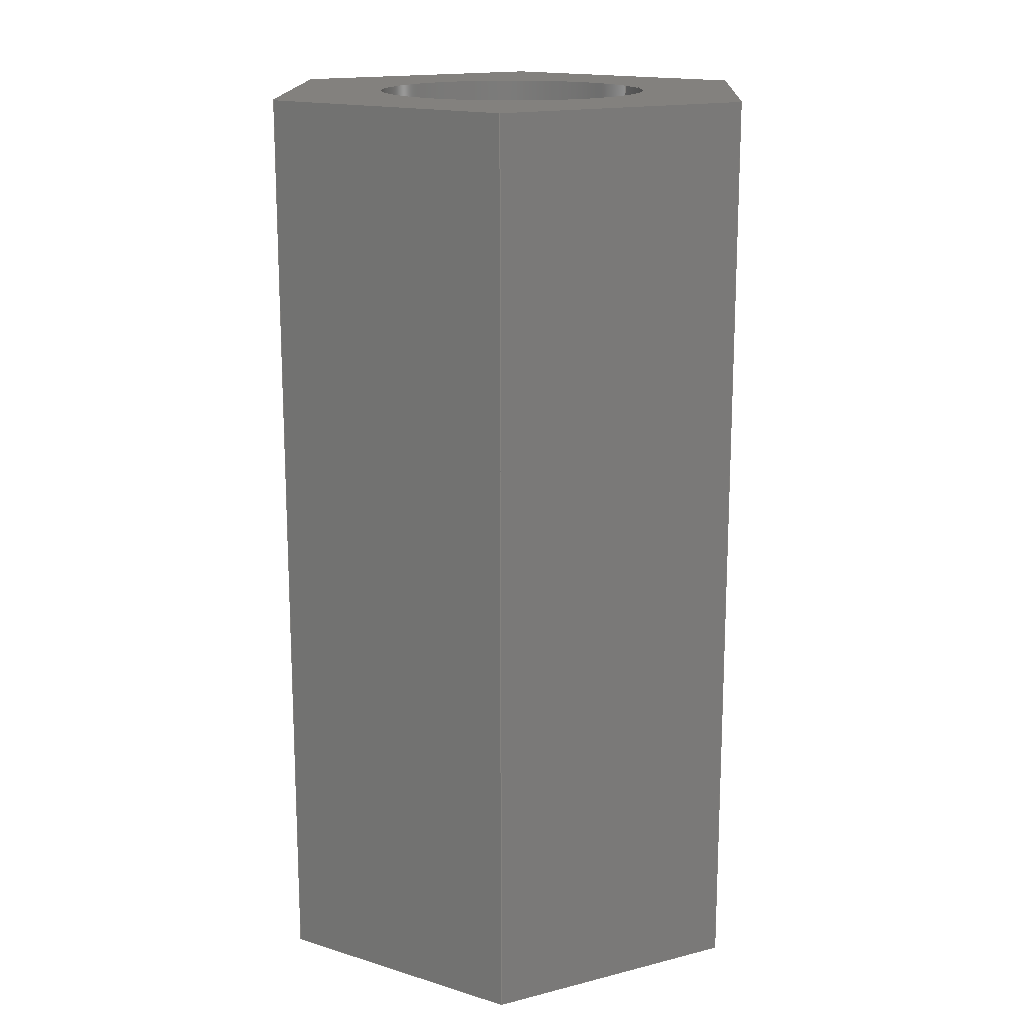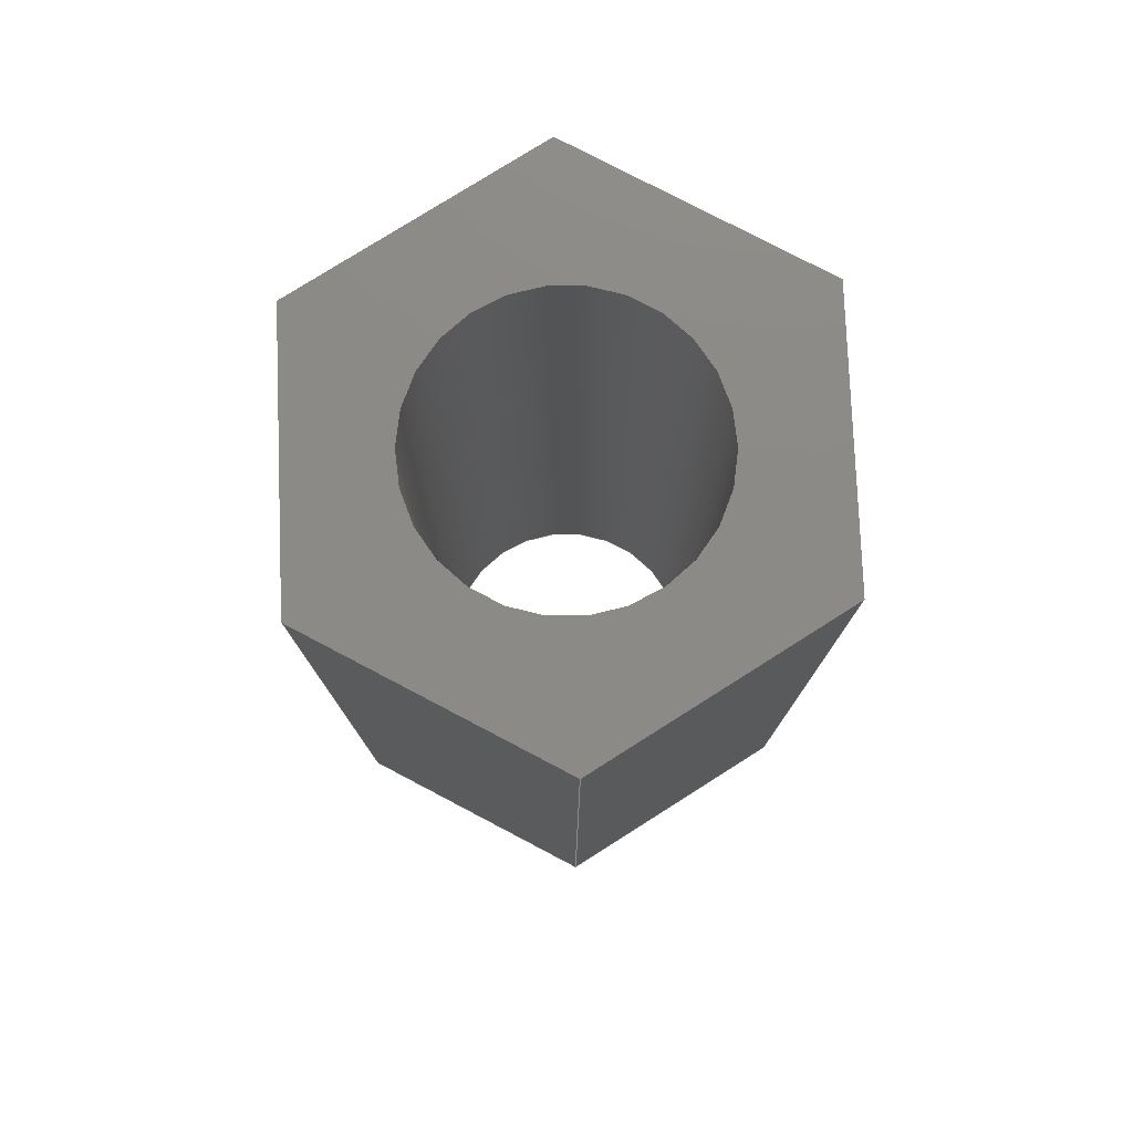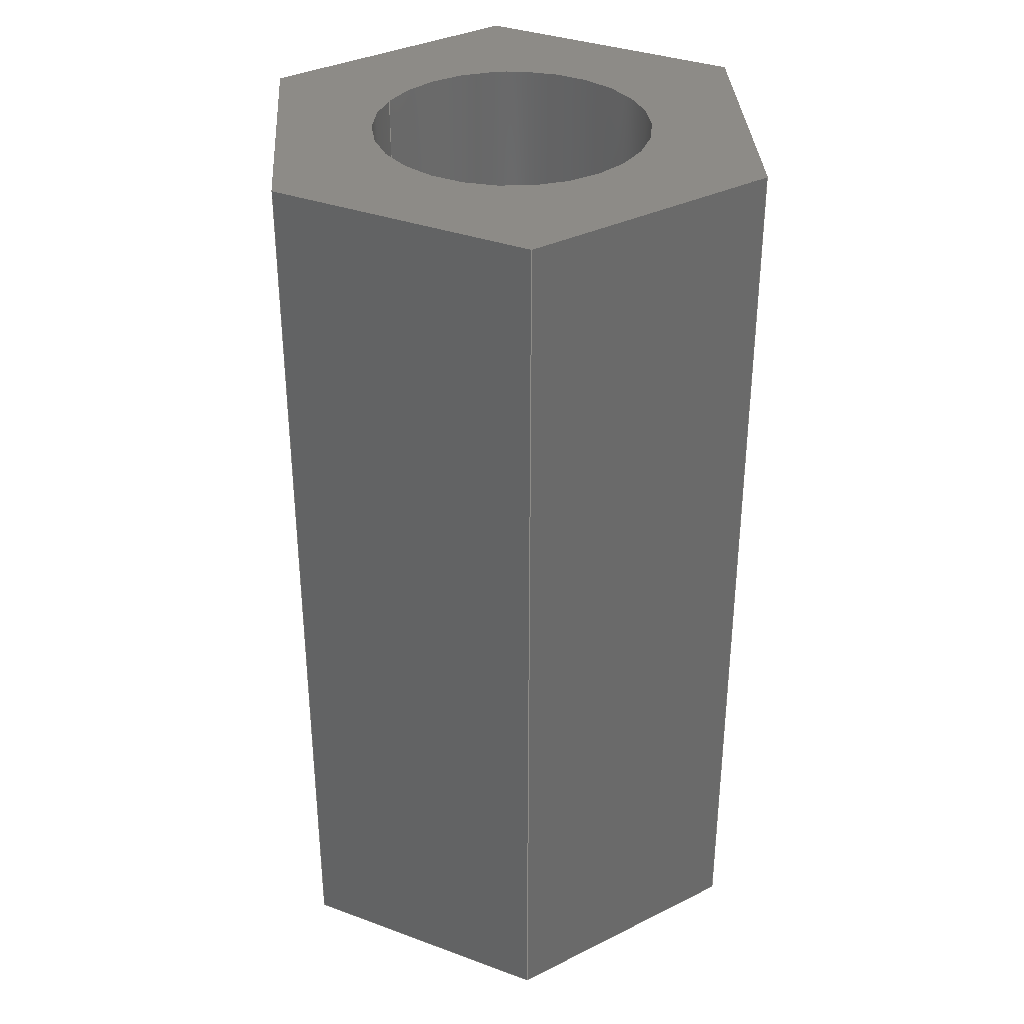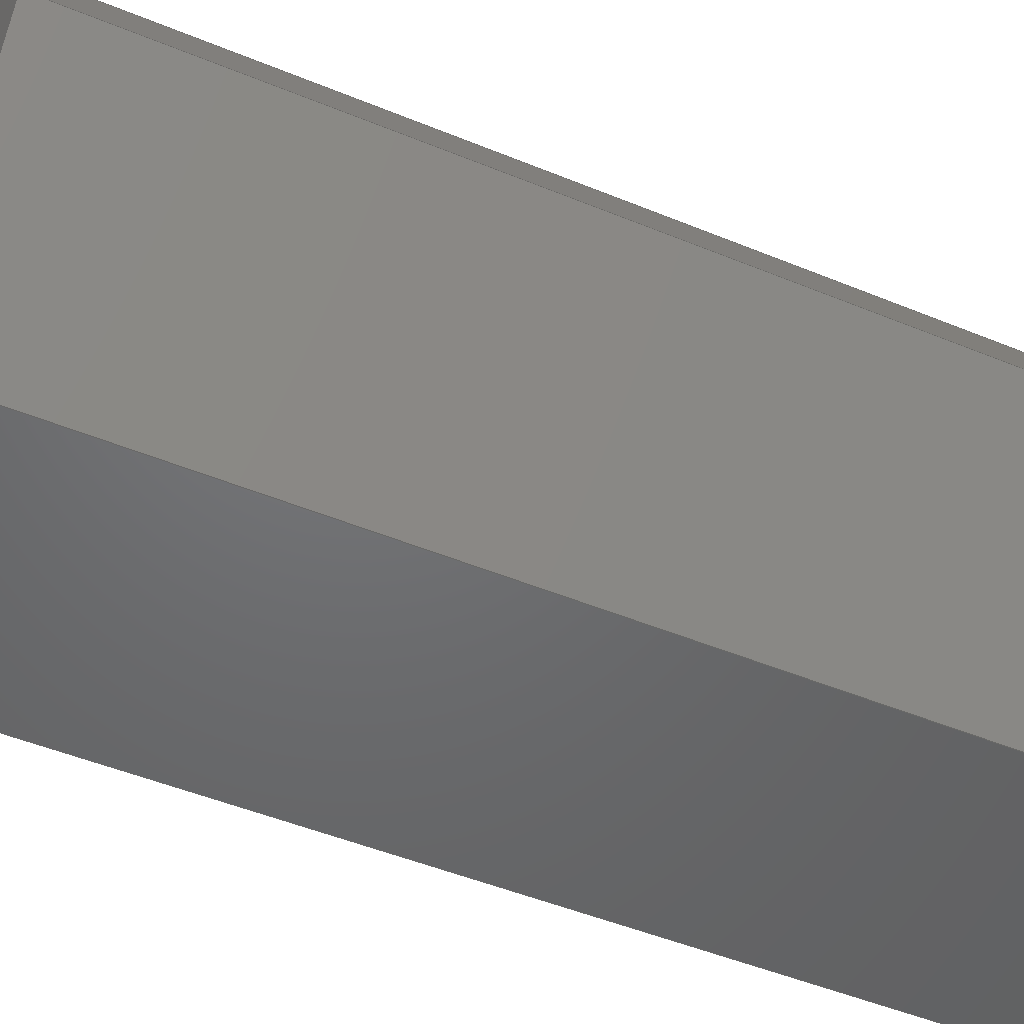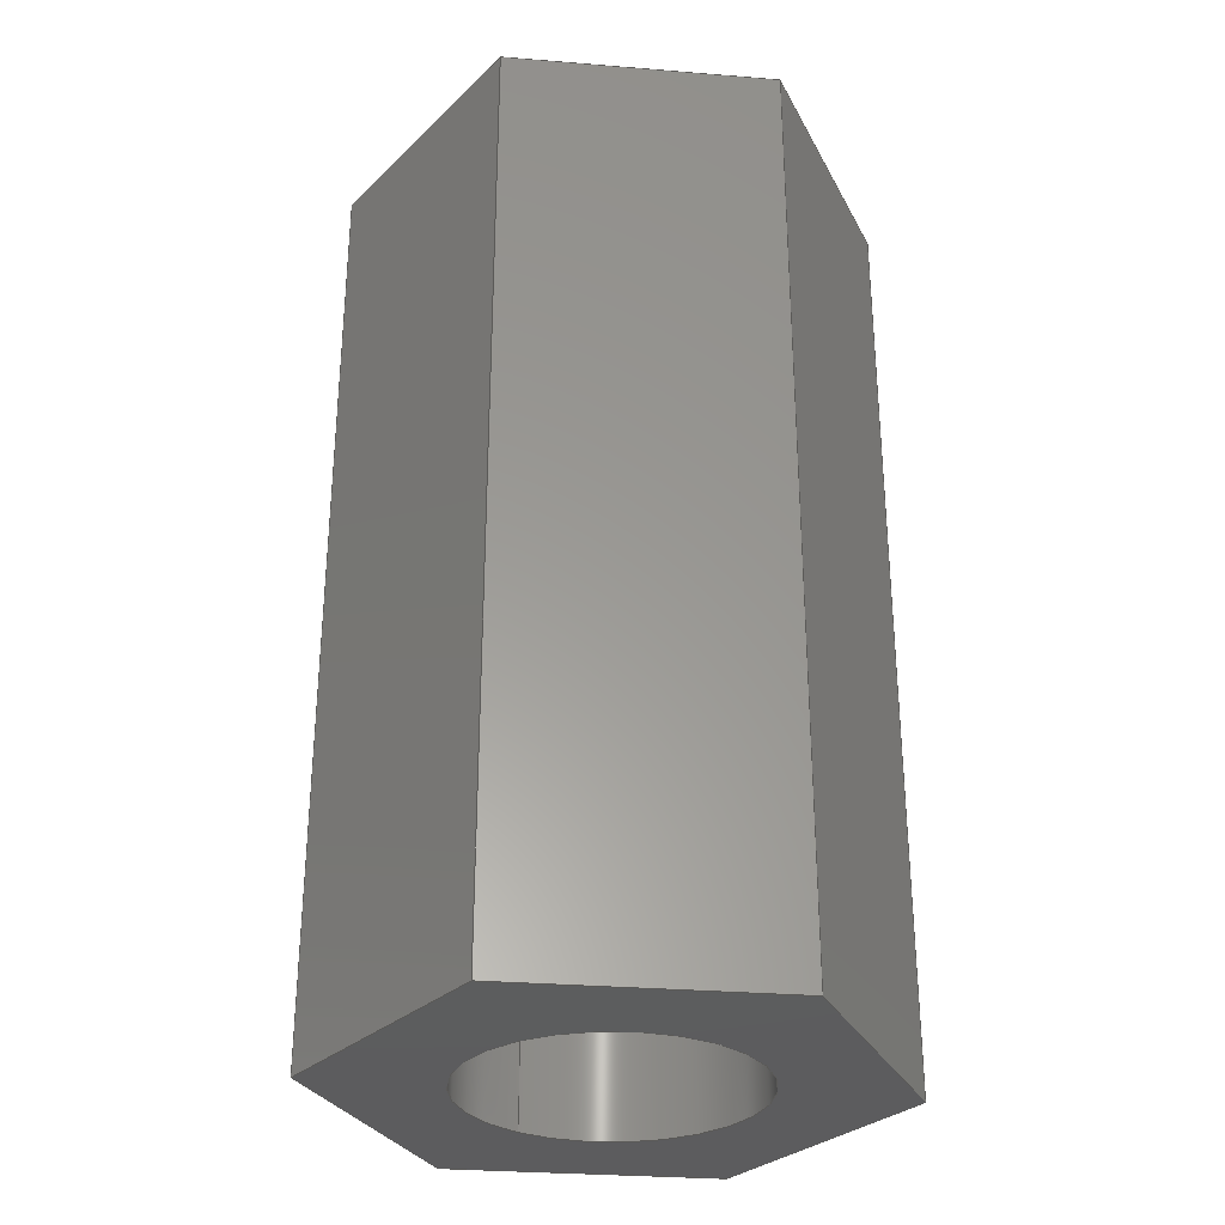
<metadata>
{"format":"step","ext":"step","renderer":"f3d","projection":"perspective","resolution":1024,"background":"white","views":[{"elev":16.3,"azim":-27.6,"up":"+Z"},{"elev":78.1,"azim":27.7,"up":"+Z"},{"elev":34.5,"azim":-153.7,"up":"+Z"},{"elev":-48.7,"azim":65.3,"up":"+Y"},{"elev":-30.3,"azim":-126.7,"up":"+Z"}]}
</metadata>
<code>
ISO-10303-21;
DATA;
#1 = APPLICATION_PROTOCOL_DEFINITION('international standard',
  'automotive_design',2000,#2);
#2 = APPLICATION_CONTEXT(
  'core data for automotive mechanical design processes');
#3 = SHAPE_DEFINITION_REPRESENTATION(#4,#10);
#4 = PRODUCT_DEFINITION_SHAPE('','',#5);
#5 = PRODUCT_DEFINITION('design','',#6,#9);
#6 = PRODUCT_DEFINITION_FORMATION('','',#7);
#7 = PRODUCT('Body','Body','',(#8));
#8 = PRODUCT_CONTEXT('',#2,'mechanical');
#9 = PRODUCT_DEFINITION_CONTEXT('part definition',#2,'design');
#10 = ADVANCED_BREP_SHAPE_REPRESENTATION('',(#11,#15),#270);
#11 = AXIS2_PLACEMENT_3D('',#12,#13,#14);
#12 = CARTESIAN_POINT('',(0,0,0));
#13 = DIRECTION('',(0,0,1));
#14 = DIRECTION('',(1,0,-0));
#15 = MANIFOLD_SOLID_BREP('',#16);
#16 = CLOSED_SHELL('',(#17,#57,#88,#119,#163,#207,#224,#241,#253));
#17 = ADVANCED_FACE('',(#18),#52,.F.);
#18 = FACE_BOUND('',#19,.F.);
#19 = EDGE_LOOP('',(#20,#30,#38,#46));
#20 = ORIENTED_EDGE('',*,*,#21,.T.);
#21 = EDGE_CURVE('',#22,#24,#26,.T.);
#22 = VERTEX_POINT('',#23);
#23 = CARTESIAN_POINT('',(1.443,-2.5,0));
#24 = VERTEX_POINT('',#25);
#25 = CARTESIAN_POINT('',(1.443,-2.5,10));
#26 = LINE('',#27,#28);
#27 = CARTESIAN_POINT('',(1.443,-2.5,0));
#28 = VECTOR('',#29,1);
#29 = DIRECTION('',(0,0,1));
#30 = ORIENTED_EDGE('',*,*,#31,.T.);
#31 = EDGE_CURVE('',#24,#32,#34,.T.);
#32 = VERTEX_POINT('',#33);
#33 = CARTESIAN_POINT('',(2.887,-2.854e-12,10));
#34 = LINE('',#35,#36);
#35 = CARTESIAN_POINT('',(1.443,-2.5,10));
#36 = VECTOR('',#37,1);
#37 = DIRECTION('',(0.5,0.866,0));
#38 = ORIENTED_EDGE('',*,*,#39,.F.);
#39 = EDGE_CURVE('',#40,#32,#42,.T.);
#40 = VERTEX_POINT('',#41);
#41 = CARTESIAN_POINT('',(2.887,-2.854e-12,0));
#42 = LINE('',#43,#44);
#43 = CARTESIAN_POINT('',(2.887,-2.854e-12,0));
#44 = VECTOR('',#45,1);
#45 = DIRECTION('',(0,0,1));
#46 = ORIENTED_EDGE('',*,*,#47,.F.);
#47 = EDGE_CURVE('',#22,#40,#48,.T.);
#48 = LINE('',#49,#50);
#49 = CARTESIAN_POINT('',(1.443,-2.5,0));
#50 = VECTOR('',#51,1);
#51 = DIRECTION('',(0.5,0.866,0));
#52 = PLANE('',#53);
#53 = AXIS2_PLACEMENT_3D('',#54,#55,#56);
#54 = CARTESIAN_POINT('',(1.443,-2.5,0));
#55 = DIRECTION('',(-0.866,0.5,0));
#56 = DIRECTION('',(0.5,0.866,0));
#57 = ADVANCED_FACE('',(#58),#83,.F.);
#58 = FACE_BOUND('',#59,.F.);
#59 = EDGE_LOOP('',(#60,#70,#76,#77));
#60 = ORIENTED_EDGE('',*,*,#61,.T.);
#61 = EDGE_CURVE('',#62,#64,#66,.T.);
#62 = VERTEX_POINT('',#63);
#63 = CARTESIAN_POINT('',(-1.443,-2.5,0));
#64 = VERTEX_POINT('',#65);
#65 = CARTESIAN_POINT('',(-1.443,-2.5,10));
#66 = LINE('',#67,#68);
#67 = CARTESIAN_POINT('',(-1.443,-2.5,0));
#68 = VECTOR('',#69,1);
#69 = DIRECTION('',(0,0,1));
#70 = ORIENTED_EDGE('',*,*,#71,.T.);
#71 = EDGE_CURVE('',#64,#24,#72,.T.);
#72 = LINE('',#73,#74);
#73 = CARTESIAN_POINT('',(-1.443,-2.5,10));
#74 = VECTOR('',#75,1);
#75 = DIRECTION('',(1,0,0));
#76 = ORIENTED_EDGE('',*,*,#21,.F.);
#77 = ORIENTED_EDGE('',*,*,#78,.F.);
#78 = EDGE_CURVE('',#62,#22,#79,.T.);
#79 = LINE('',#80,#81);
#80 = CARTESIAN_POINT('',(-1.443,-2.5,0));
#81 = VECTOR('',#82,1);
#82 = DIRECTION('',(1,0,0));
#83 = PLANE('',#84);
#84 = AXIS2_PLACEMENT_3D('',#85,#86,#87);
#85 = CARTESIAN_POINT('',(-1.443,-2.5,0));
#86 = DIRECTION('',(0,1,0));
#87 = DIRECTION('',(1,0,0));
#88 = ADVANCED_FACE('',(#89),#114,.F.);
#89 = FACE_BOUND('',#90,.F.);
#90 = EDGE_LOOP('',(#91,#92,#100,#108));
#91 = ORIENTED_EDGE('',*,*,#39,.T.);
#92 = ORIENTED_EDGE('',*,*,#93,.T.);
#93 = EDGE_CURVE('',#32,#94,#96,.T.);
#94 = VERTEX_POINT('',#95);
#95 = CARTESIAN_POINT('',(1.443,2.5,10));
#96 = LINE('',#97,#98);
#97 = CARTESIAN_POINT('',(2.887,-2.854e-12,10));
#98 = VECTOR('',#99,1);
#99 = DIRECTION('',(-0.5,0.866,0));
#100 = ORIENTED_EDGE('',*,*,#101,.F.);
#101 = EDGE_CURVE('',#102,#94,#104,.T.);
#102 = VERTEX_POINT('',#103);
#103 = CARTESIAN_POINT('',(1.443,2.5,0));
#104 = LINE('',#105,#106);
#105 = CARTESIAN_POINT('',(1.443,2.5,0));
#106 = VECTOR('',#107,1);
#107 = DIRECTION('',(0,0,1));
#108 = ORIENTED_EDGE('',*,*,#109,.F.);
#109 = EDGE_CURVE('',#40,#102,#110,.T.);
#110 = LINE('',#111,#112);
#111 = CARTESIAN_POINT('',(2.887,-2.854e-12,0));
#112 = VECTOR('',#113,1);
#113 = DIRECTION('',(-0.5,0.866,0));
#114 = PLANE('',#115);
#115 = AXIS2_PLACEMENT_3D('',#116,#117,#118);
#116 = CARTESIAN_POINT('',(2.887,-2.854e-12,0));
#117 = DIRECTION('',(-0.866,-0.5,0));
#118 = DIRECTION('',(-0.5,0.866,0));
#119 = ADVANCED_FACE('',(#120,#147),#158,.F.);
#120 = FACE_BOUND('',#121,.F.);
#121 = EDGE_LOOP('',(#122,#123,#124,#132,#140,#146));
#122 = ORIENTED_EDGE('',*,*,#47,.T.);
#123 = ORIENTED_EDGE('',*,*,#109,.T.);
#124 = ORIENTED_EDGE('',*,*,#125,.T.);
#125 = EDGE_CURVE('',#102,#126,#128,.T.);
#126 = VERTEX_POINT('',#127);
#127 = CARTESIAN_POINT('',(-1.443,2.5,0));
#128 = LINE('',#129,#130);
#129 = CARTESIAN_POINT('',(1.443,2.5,0));
#130 = VECTOR('',#131,1);
#131 = DIRECTION('',(-1,8.635e-13,0));
#132 = ORIENTED_EDGE('',*,*,#133,.T.);
#133 = EDGE_CURVE('',#126,#134,#136,.T.);
#134 = VERTEX_POINT('',#135);
#135 = CARTESIAN_POINT('',(-2.887,6.6e-14,0));
#136 = LINE('',#137,#138);
#137 = CARTESIAN_POINT('',(-1.443,2.5,0));
#138 = VECTOR('',#139,1);
#139 = DIRECTION('',(-0.5,-0.866,0));
#140 = ORIENTED_EDGE('',*,*,#141,.T.);
#141 = EDGE_CURVE('',#134,#62,#142,.T.);
#142 = LINE('',#143,#144);
#143 = CARTESIAN_POINT('',(-2.887,6.573e-14,0));
#144 = VECTOR('',#145,1);
#145 = DIRECTION('',(0.5,-0.866,0));
#146 = ORIENTED_EDGE('',*,*,#78,.T.);
#147 = FACE_BOUND('',#148,.F.);
#148 = EDGE_LOOP('',(#149));
#149 = ORIENTED_EDGE('',*,*,#150,.F.);
#150 = EDGE_CURVE('',#151,#151,#153,.T.);
#151 = VERTEX_POINT('',#152);
#152 = CARTESIAN_POINT('',(1.5,0,0));
#153 = CIRCLE('',#154,1.5);
#154 = AXIS2_PLACEMENT_3D('',#155,#156,#157);
#155 = CARTESIAN_POINT('',(0,0,0));
#156 = DIRECTION('',(0,0,1));
#157 = DIRECTION('',(1,0,0));
#158 = PLANE('',#159);
#159 = AXIS2_PLACEMENT_3D('',#160,#161,#162);
#160 = CARTESIAN_POINT('',(-2.997e-13,-4.889e-13,0));
#161 = DIRECTION('',(0,0,1));
#162 = DIRECTION('',(1,0,0));
#163 = ADVANCED_FACE('',(#164,#191),#202,.T.);
#164 = FACE_BOUND('',#165,.T.);
#165 = EDGE_LOOP('',(#166,#167,#168,#176,#184,#190));
#166 = ORIENTED_EDGE('',*,*,#31,.T.);
#167 = ORIENTED_EDGE('',*,*,#93,.T.);
#168 = ORIENTED_EDGE('',*,*,#169,.T.);
#169 = EDGE_CURVE('',#94,#170,#172,.T.);
#170 = VERTEX_POINT('',#171);
#171 = CARTESIAN_POINT('',(-1.443,2.5,10));
#172 = LINE('',#173,#174);
#173 = CARTESIAN_POINT('',(1.443,2.5,10));
#174 = VECTOR('',#175,1);
#175 = DIRECTION('',(-1,8.635e-13,0));
#176 = ORIENTED_EDGE('',*,*,#177,.T.);
#177 = EDGE_CURVE('',#170,#178,#180,.T.);
#178 = VERTEX_POINT('',#179);
#179 = CARTESIAN_POINT('',(-2.887,6.6e-14,10));
#180 = LINE('',#181,#182);
#181 = CARTESIAN_POINT('',(-1.443,2.5,10));
#182 = VECTOR('',#183,1);
#183 = DIRECTION('',(-0.5,-0.866,0));
#184 = ORIENTED_EDGE('',*,*,#185,.T.);
#185 = EDGE_CURVE('',#178,#64,#186,.T.);
#186 = LINE('',#187,#188);
#187 = CARTESIAN_POINT('',(-2.887,6.573e-14,10));
#188 = VECTOR('',#189,1);
#189 = DIRECTION('',(0.5,-0.866,0));
#190 = ORIENTED_EDGE('',*,*,#71,.T.);
#191 = FACE_BOUND('',#192,.T.);
#192 = EDGE_LOOP('',(#193));
#193 = ORIENTED_EDGE('',*,*,#194,.F.);
#194 = EDGE_CURVE('',#195,#195,#197,.T.);
#195 = VERTEX_POINT('',#196);
#196 = CARTESIAN_POINT('',(1.5,0,10));
#197 = CIRCLE('',#198,1.5);
#198 = AXIS2_PLACEMENT_3D('',#199,#200,#201);
#199 = CARTESIAN_POINT('',(0,0,10));
#200 = DIRECTION('',(0,0,1));
#201 = DIRECTION('',(1,0,0));
#202 = PLANE('',#203);
#203 = AXIS2_PLACEMENT_3D('',#204,#205,#206);
#204 = CARTESIAN_POINT('',(-2.997e-13,-4.889e-13,10)
  );
#205 = DIRECTION('',(0,0,1));
#206 = DIRECTION('',(1,0,0));
#207 = ADVANCED_FACE('',(#208),#219,.F.);
#208 = FACE_BOUND('',#209,.F.);
#209 = EDGE_LOOP('',(#210,#216,#217,#218));
#210 = ORIENTED_EDGE('',*,*,#211,.T.);
#211 = EDGE_CURVE('',#134,#178,#212,.T.);
#212 = LINE('',#213,#214);
#213 = CARTESIAN_POINT('',(-2.887,6.6e-14,0));
#214 = VECTOR('',#215,1);
#215 = DIRECTION('',(0,0,1));
#216 = ORIENTED_EDGE('',*,*,#185,.T.);
#217 = ORIENTED_EDGE('',*,*,#61,.F.);
#218 = ORIENTED_EDGE('',*,*,#141,.F.);
#219 = PLANE('',#220);
#220 = AXIS2_PLACEMENT_3D('',#221,#222,#223);
#221 = CARTESIAN_POINT('',(-2.887,6.573e-14,0));
#222 = DIRECTION('',(0.866,0.5,0));
#223 = DIRECTION('',(0.5,-0.866,0));
#224 = ADVANCED_FACE('',(#225),#236,.F.);
#225 = FACE_BOUND('',#226,.F.);
#226 = EDGE_LOOP('',(#227,#228,#229,#235));
#227 = ORIENTED_EDGE('',*,*,#101,.T.);
#228 = ORIENTED_EDGE('',*,*,#169,.T.);
#229 = ORIENTED_EDGE('',*,*,#230,.F.);
#230 = EDGE_CURVE('',#126,#170,#231,.T.);
#231 = LINE('',#232,#233);
#232 = CARTESIAN_POINT('',(-1.443,2.5,0));
#233 = VECTOR('',#234,1);
#234 = DIRECTION('',(0,0,1));
#235 = ORIENTED_EDGE('',*,*,#125,.F.);
#236 = PLANE('',#237);
#237 = AXIS2_PLACEMENT_3D('',#238,#239,#240);
#238 = CARTESIAN_POINT('',(1.443,2.5,0));
#239 = DIRECTION('',(-8.635e-13,-1,0));
#240 = DIRECTION('',(-1,8.635e-13,0));
#241 = ADVANCED_FACE('',(#242),#248,.F.);
#242 = FACE_BOUND('',#243,.F.);
#243 = EDGE_LOOP('',(#244,#245,#246,#247));
#244 = ORIENTED_EDGE('',*,*,#230,.T.);
#245 = ORIENTED_EDGE('',*,*,#177,.T.);
#246 = ORIENTED_EDGE('',*,*,#211,.F.);
#247 = ORIENTED_EDGE('',*,*,#133,.F.);
#248 = PLANE('',#249);
#249 = AXIS2_PLACEMENT_3D('',#250,#251,#252);
#250 = CARTESIAN_POINT('',(-1.443,2.5,0));
#251 = DIRECTION('',(0.866,-0.5,0));
#252 = DIRECTION('',(-0.5,-0.866,0));
#253 = ADVANCED_FACE('',(#254),#265,.F.);
#254 = FACE_BOUND('',#255,.F.);
#255 = EDGE_LOOP('',(#256,#257,#263,#264));
#256 = ORIENTED_EDGE('',*,*,#194,.F.);
#257 = ORIENTED_EDGE('',*,*,#258,.T.);
#258 = EDGE_CURVE('',#195,#151,#259,.T.);
#259 = LINE('',#260,#261);
#260 = CARTESIAN_POINT('',(1.5,0,10));
#261 = VECTOR('',#262,1);
#262 = DIRECTION('',(-0,-0,-1));
#263 = ORIENTED_EDGE('',*,*,#150,.T.);
#264 = ORIENTED_EDGE('',*,*,#258,.F.);
#265 = CYLINDRICAL_SURFACE('',#266,1.5);
#266 = AXIS2_PLACEMENT_3D('',#267,#268,#269);
#267 = CARTESIAN_POINT('',(0,0,10));
#268 = DIRECTION('',(0,0,1));
#269 = DIRECTION('',(1,0,0));
#270 = ( GEOMETRIC_REPRESENTATION_CONTEXT(3) 
GLOBAL_UNCERTAINTY_ASSIGNED_CONTEXT((#274)) GLOBAL_UNIT_ASSIGNED_CONTEXT
((#271,#272,#273)) REPRESENTATION_CONTEXT('Context #1',
  '3D Context with UNIT and UNCERTAINTY') );
#271 = ( LENGTH_UNIT() NAMED_UNIT(*) SI_UNIT(.MILLI.,.METRE.) );
#272 = ( NAMED_UNIT(*) PLANE_ANGLE_UNIT() SI_UNIT($,.RADIAN.) );
#273 = ( NAMED_UNIT(*) SI_UNIT($,.STERADIAN.) SOLID_ANGLE_UNIT() );
#274 = UNCERTAINTY_MEASURE_WITH_UNIT(LENGTH_MEASURE(1e-07),#271,
  'distance_accuracy_value','confusion accuracy');
#275 = PRODUCT_RELATED_PRODUCT_CATEGORY('part',$,(#7));
#276 = MECHANICAL_DESIGN_GEOMETRIC_PRESENTATION_REPRESENTATION('',(#277)
  ,#270);
#277 = STYLED_ITEM('color',(#278),#15);
#278 = PRESENTATION_STYLE_ASSIGNMENT((#279,#285));
#279 = SURFACE_STYLE_USAGE(.BOTH.,#280);
#280 = SURFACE_SIDE_STYLE('',(#281));
#281 = SURFACE_STYLE_FILL_AREA(#282);
#282 = FILL_AREA_STYLE('',(#283));
#283 = FILL_AREA_STYLE_COLOUR('',#284);
#284 = COLOUR_RGB('',0.8,0.8,0.8);
#285 = CURVE_STYLE('',#286,POSITIVE_LENGTH_MEASURE(0.1),#287);
#286 = DRAUGHTING_PRE_DEFINED_CURVE_FONT('continuous');
#287 = COLOUR_RGB('',0.09804,0.09804,
  0.09804);
ENDSEC;
END-ISO-10303-21;

</code>
